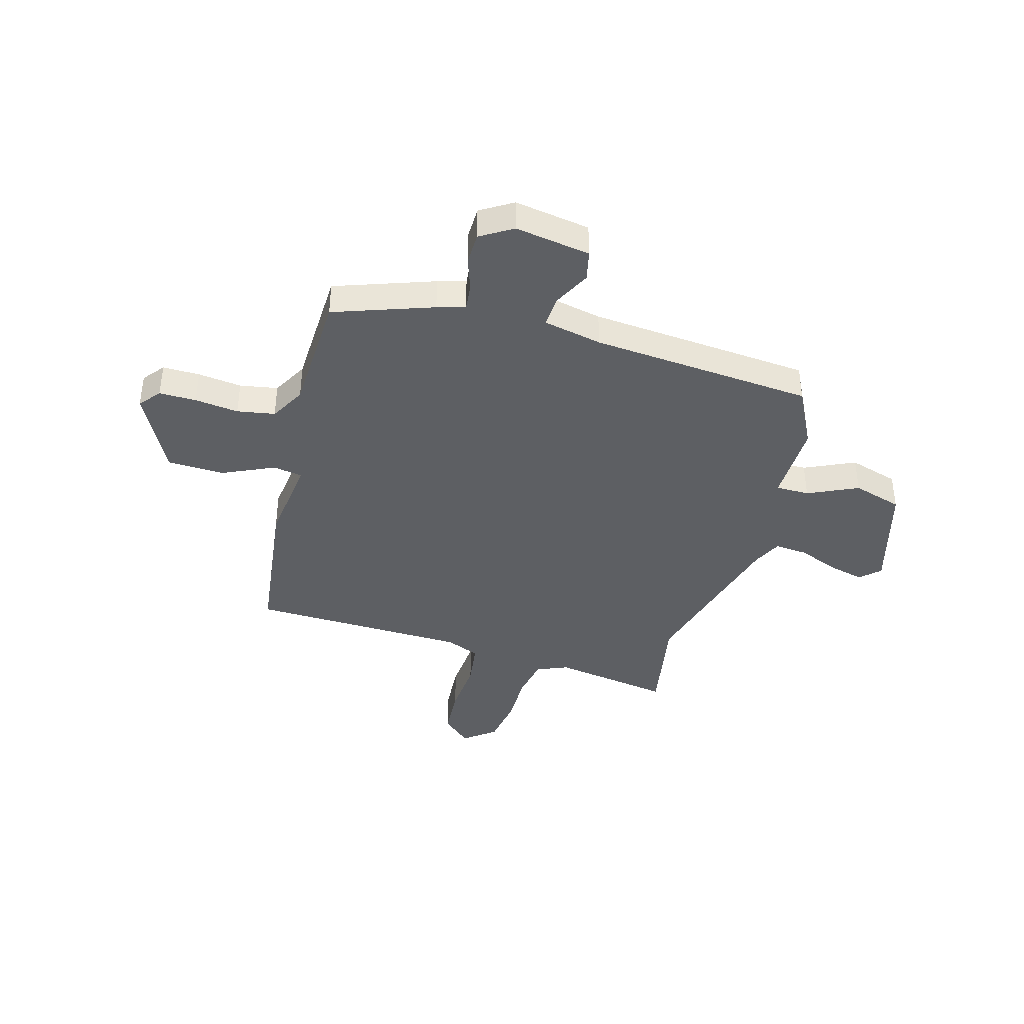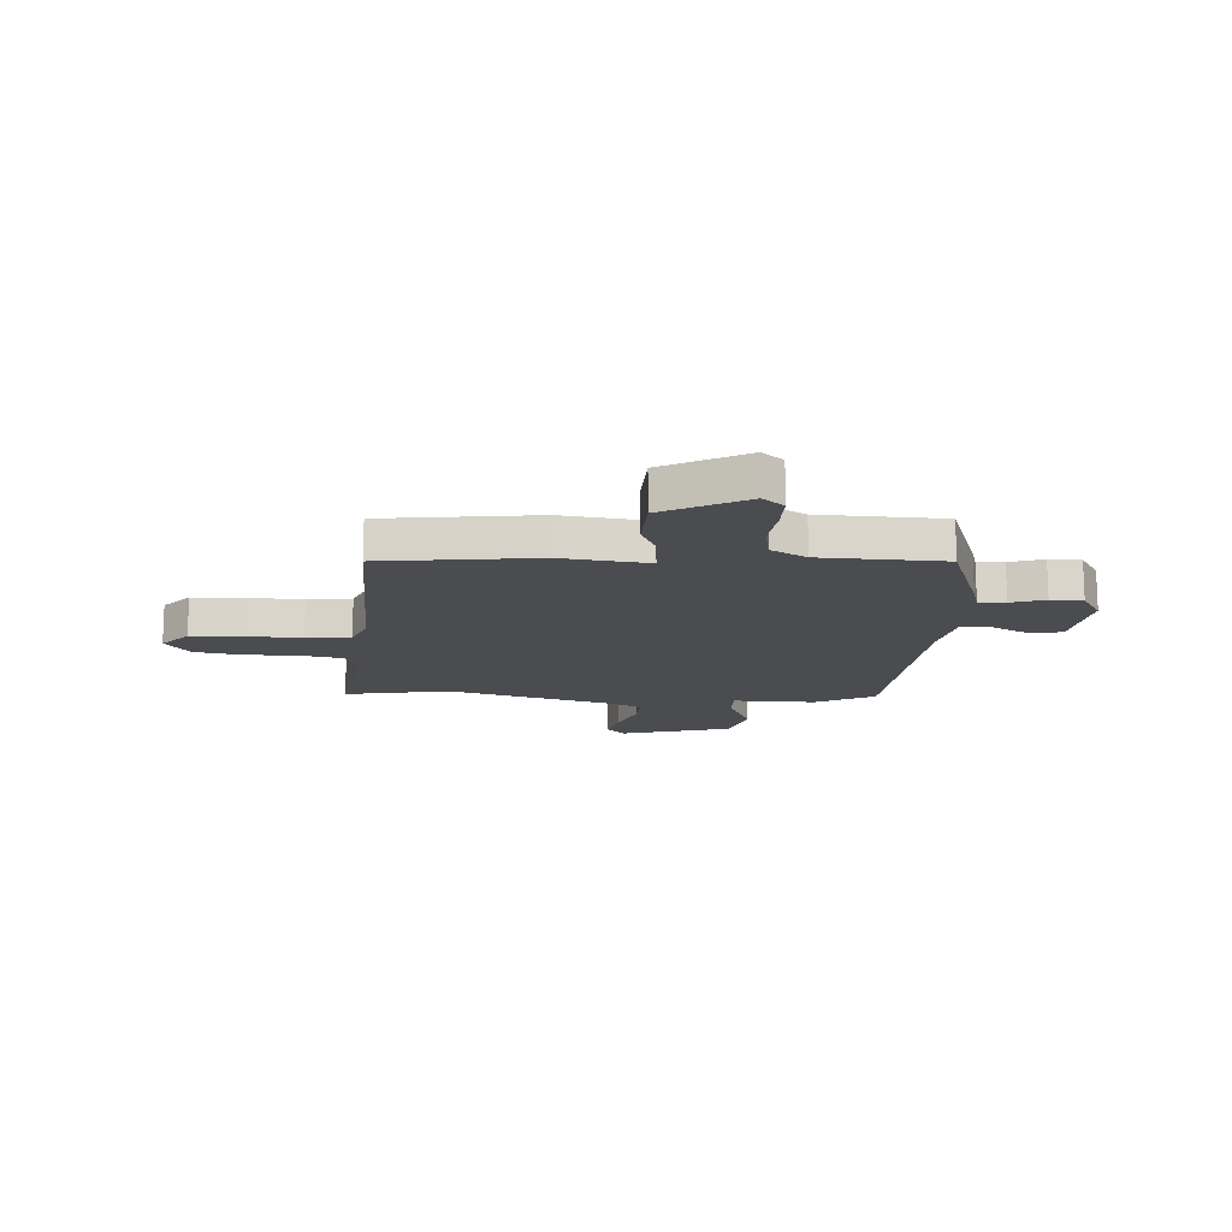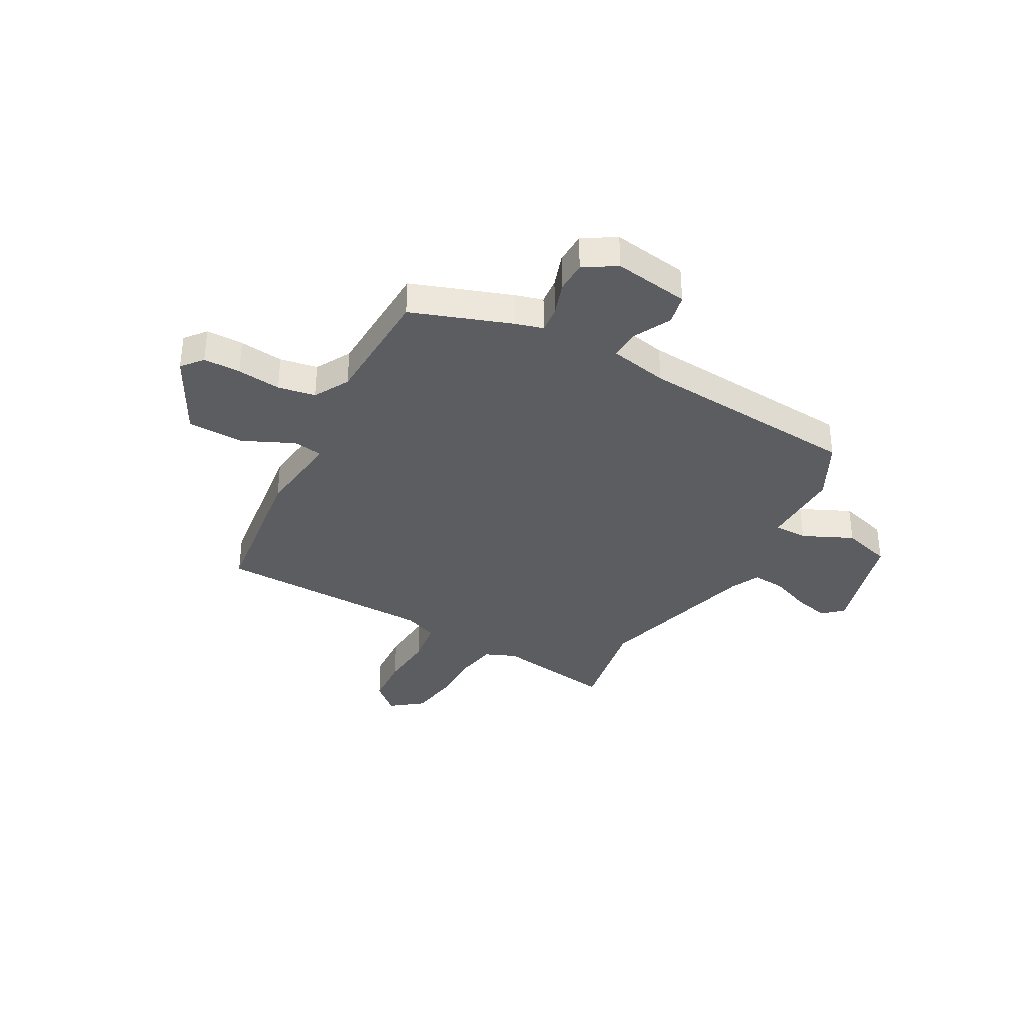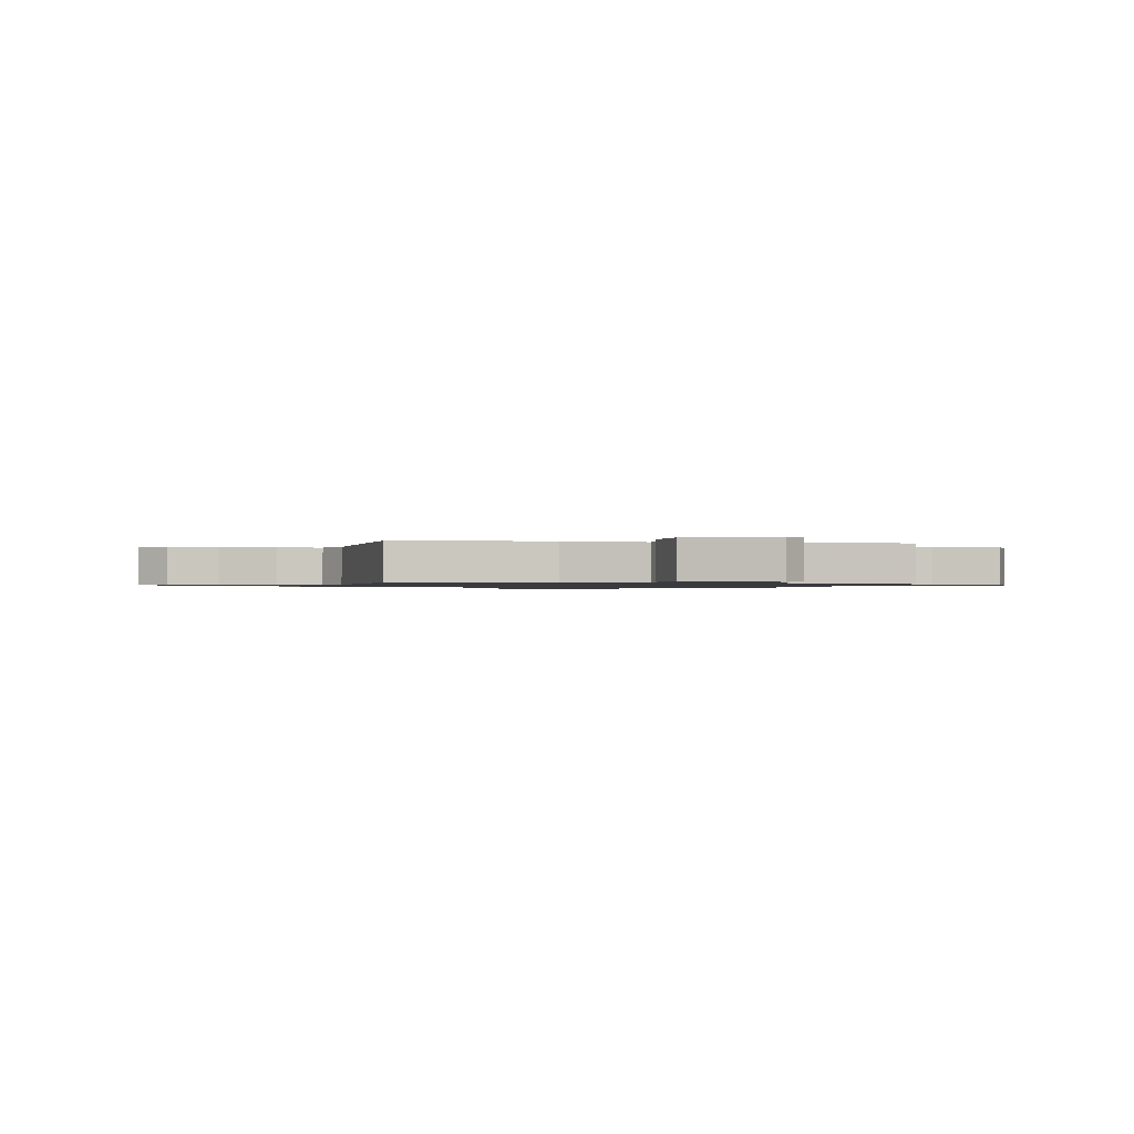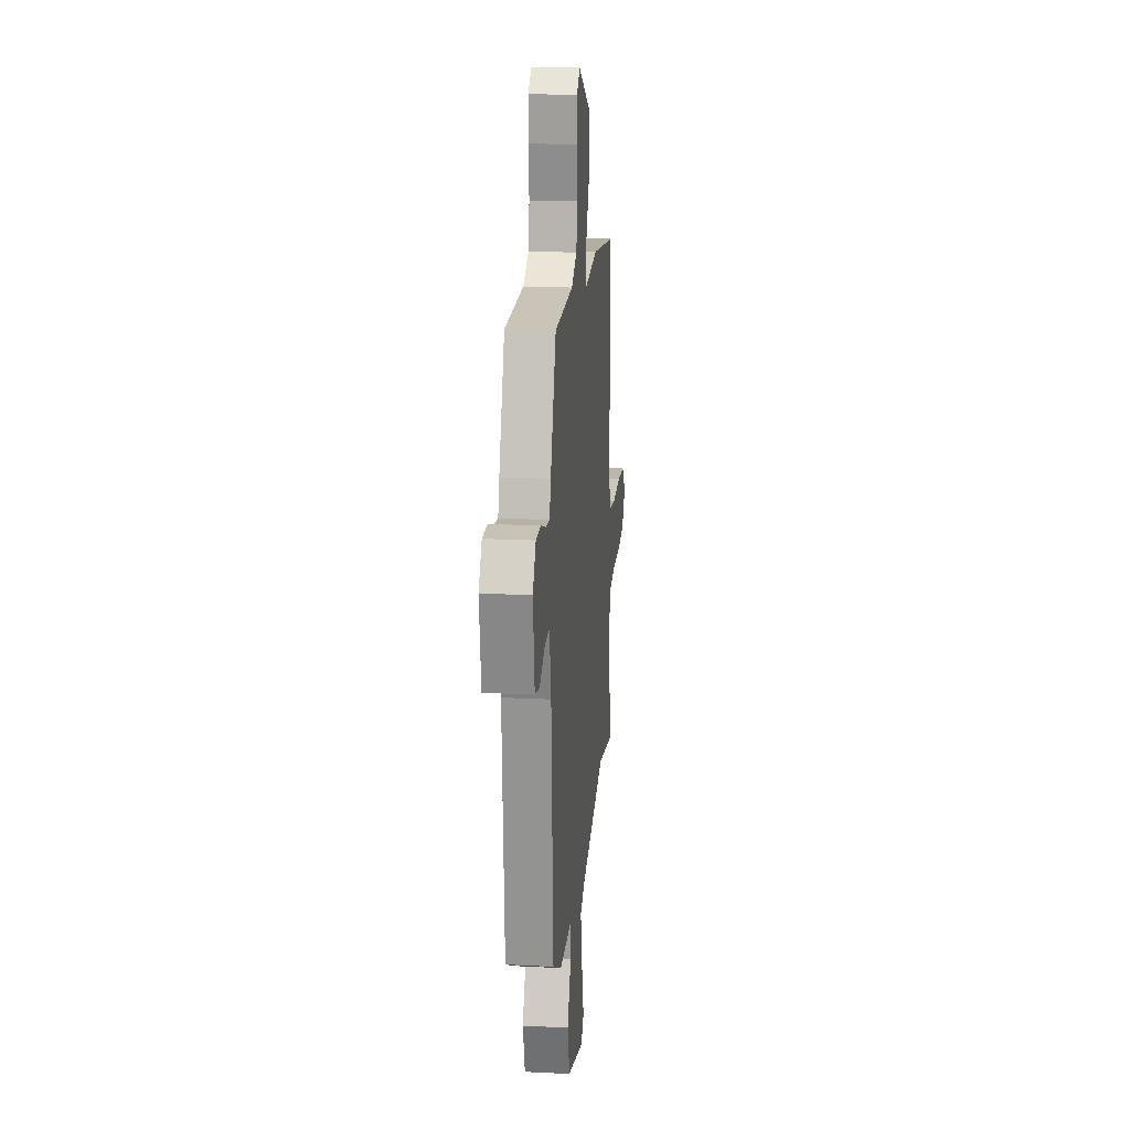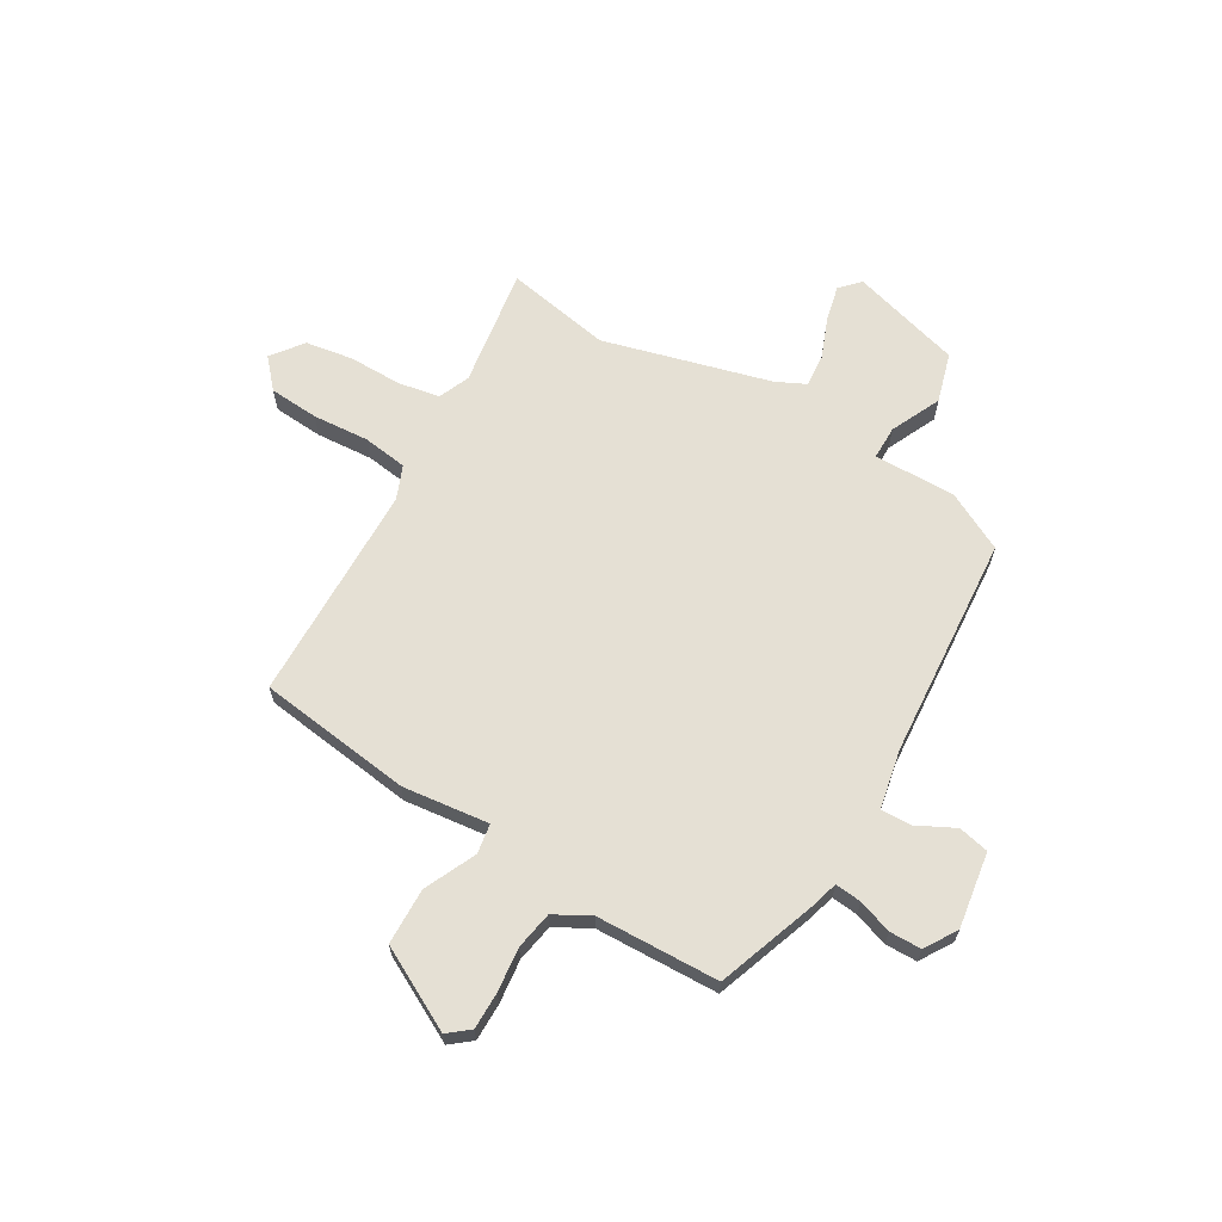
<metadata>
{"format":"obj","ext":"obj","renderer":"f3d","projection":"perspective","resolution":1024,"background":"white","views":[{"elev":-40.2,"azim":73.2,"up":"+Y"},{"elev":-14.9,"azim":-4.7,"up":"+Y"},{"elev":-35.4,"azim":60.2,"up":"+Y"},{"elev":-1.0,"azim":-15.0,"up":"+Y"},{"elev":19.0,"azim":95.5,"up":"+Z"},{"elev":65.3,"azim":29.6,"up":"+Y"}]}
</metadata>
<code>
v -0.468 0.07 0.42
v -0.175 0.07 0.463
v -0.009 0.07 0.446
v -0.001 0.07 0.503
v -0.048 0.07 0.601
v -0.047 0.07 0.709
v 0.108 0.07 0.794
v 0.149 0.07 0.762
v 0.15 0.07 0.691
v 0.142 0.07 0.607
v 0.156 0.07 0.535
v 0.224 0.07 0.499
v 0.459 0.07 0.495
v 0.529 0.07 0.307
v 0.545 0.07 0.254
v 0.595 0.07 0.26
v 0.659 0.07 0.283
v 0.72 0.07 0.283
v 0.759 0.07 0.222
v 0.739 0.07 0.077
v 0.681 0.07 0.063
v 0.609 0.07 0.098
v 0.55 0.07 0.1
v 0.529 0.07 -0.013
v 0.503 0.07 -0.439
v 0.392 0.07 -0.498
v 0.236 0.07 -0.498
v 0.237 0.07 -0.562
v 0.283 0.07 -0.657
v 0.257 0.07 -0.752
v 0.047 0.07 -0.815
v 0.012 0.07 -0.779
v 0.027 0.07 -0.71
v 0.056 0.07 -0.633
v 0.06 0.07 -0.57
v 0.004 0.07 -0.544
v -0.316 0.07 -0.463
v -0.516 0.07 -0.503
v -0.485 0.07 -0.275
v -0.511 0.07 -0.216
v -0.59 0.07 -0.203
v -0.692 0.07 -0.205
v -0.782 0.07 -0.192
v -0.829 0.07 -0.133
v -0.781 0.07 -0.077
v -0.686 0.07 -0.069
v -0.578 0.07 -0.075
v -0.494 0.07 -0.062
v -0.469 0.07 0.002
v -0.468 0 0.42
v -0.175 0 0.463
v -0.009 0 0.446
v -0.001 0 0.503
v -0.048 0 0.601
v -0.047 0 0.709
v 0.108 0 0.794
v 0.149 0 0.762
v 0.15 0 0.691
v 0.142 0 0.607
v 0.156 0 0.535
v 0.224 0 0.499
v 0.459 0 0.495
v 0.529 0 0.307
v 0.545 0 0.254
v 0.595 0 0.26
v 0.659 0 0.283
v 0.72 0 0.283
v 0.759 0 0.222
v 0.739 0 0.077
v 0.681 0 0.063
v 0.609 0 0.098
v 0.55 0 0.1
v 0.529 0 -0.013
v 0.503 0 -0.439
v 0.392 0 -0.498
v 0.236 0 -0.498
v 0.237 0 -0.562
v 0.283 0 -0.657
v 0.257 0 -0.752
v 0.047 0 -0.815
v 0.012 0 -0.779
v 0.027 0 -0.71
v 0.056 0 -0.633
v 0.06 0 -0.57
v 0.004 0 -0.544
v -0.316 0 -0.463
v -0.516 0 -0.503
v -0.485 0 -0.275
v -0.511 0 -0.216
v -0.59 0 -0.203
v -0.692 0 -0.205
v -0.782 0 -0.192
v -0.829 0 -0.133
v -0.781 0 -0.077
v -0.686 0 -0.069
v -0.578 0 -0.075
v -0.494 0 -0.062
v -0.469 0 0.002
f 44 45 46 47
f 44 47 48
f 41 42 43 44
f 40 41 44 48
f 39 40 48 49
f 37 38 39
f 36 37 39 49
f 31 32 33 34
f 31 34 35
f 28 29 30 31
f 27 28 31 35
f 24 25 26 27
f 23 24 27 35
f 19 20 21 22
f 19 22 23
f 16 17 18 19
f 15 16 19 23
f 12 13 14 15
f 11 12 15 23
f 7 8 9 10
f 5 6 7 10
f 4 5 10 11
f 3 4 11 23
f 23 35 36 49
f 3 23 49
f 1 2 3 49
f 96 95 94 93
f 97 96 93
f 93 92 91 90
f 97 93 90 89
f 98 97 89 88
f 88 87 86
f 98 88 86 85
f 83 82 81 80
f 84 83 80
f 80 79 78 77
f 84 80 77 76
f 76 75 74 73
f 84 76 73 72
f 71 70 69 68
f 72 71 68
f 68 67 66 65
f 72 68 65 64
f 64 63 62 61
f 72 64 61 60
f 59 58 57 56
f 59 56 55 54
f 60 59 54 53
f 72 60 53 52
f 98 85 84 72
f 98 72 52
f 98 52 51 50
f 1 50 51 2
f 2 51 52 3
f 3 52 53 4
f 4 53 54 5
f 5 54 55 6
f 6 55 56 7
f 7 56 57 8
f 8 57 58 9
f 9 58 59 10
f 10 59 60 11
f 11 60 61 12
f 12 61 62 13
f 13 62 63 14
f 14 63 64 15
f 15 64 65 16
f 16 65 66 17
f 17 66 67 18
f 18 67 68 19
f 19 68 69 20
f 20 69 70 21
f 21 70 71 22
f 22 71 72 23
f 23 72 73 24
f 24 73 74 25
f 25 74 75 26
f 26 75 76 27
f 27 76 77 28
f 28 77 78 29
f 29 78 79 30
f 30 79 80 31
f 31 80 81 32
f 32 81 82 33
f 33 82 83 34
f 34 83 84 35
f 35 84 85 36
f 36 85 86 37
f 37 86 87 38
f 38 87 88 39
f 39 88 89 40
f 40 89 90 41
f 41 90 91 42
f 42 91 92 43
f 43 92 93 44
f 44 93 94 45
f 45 94 95 46
f 46 95 96 47
f 47 96 97 48
f 48 97 98 49
f 49 98 50 1

</code>
